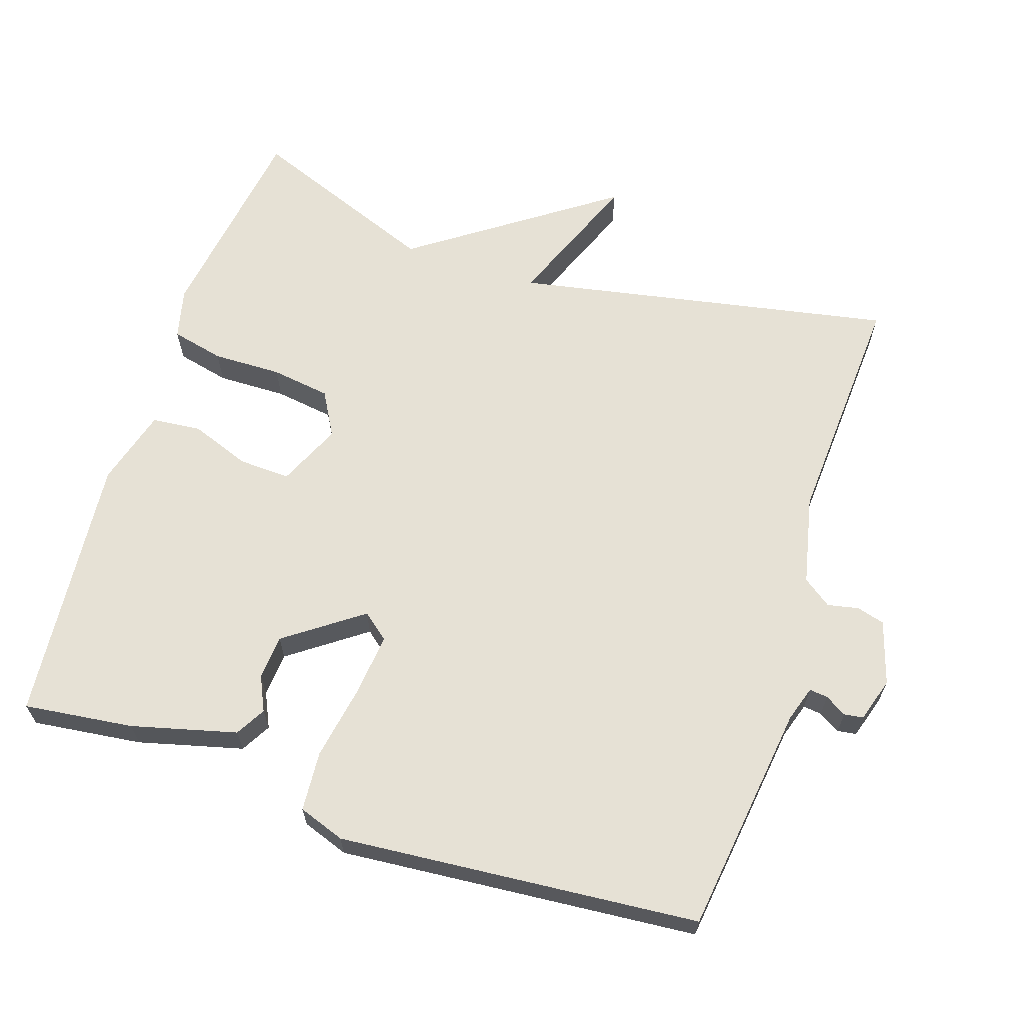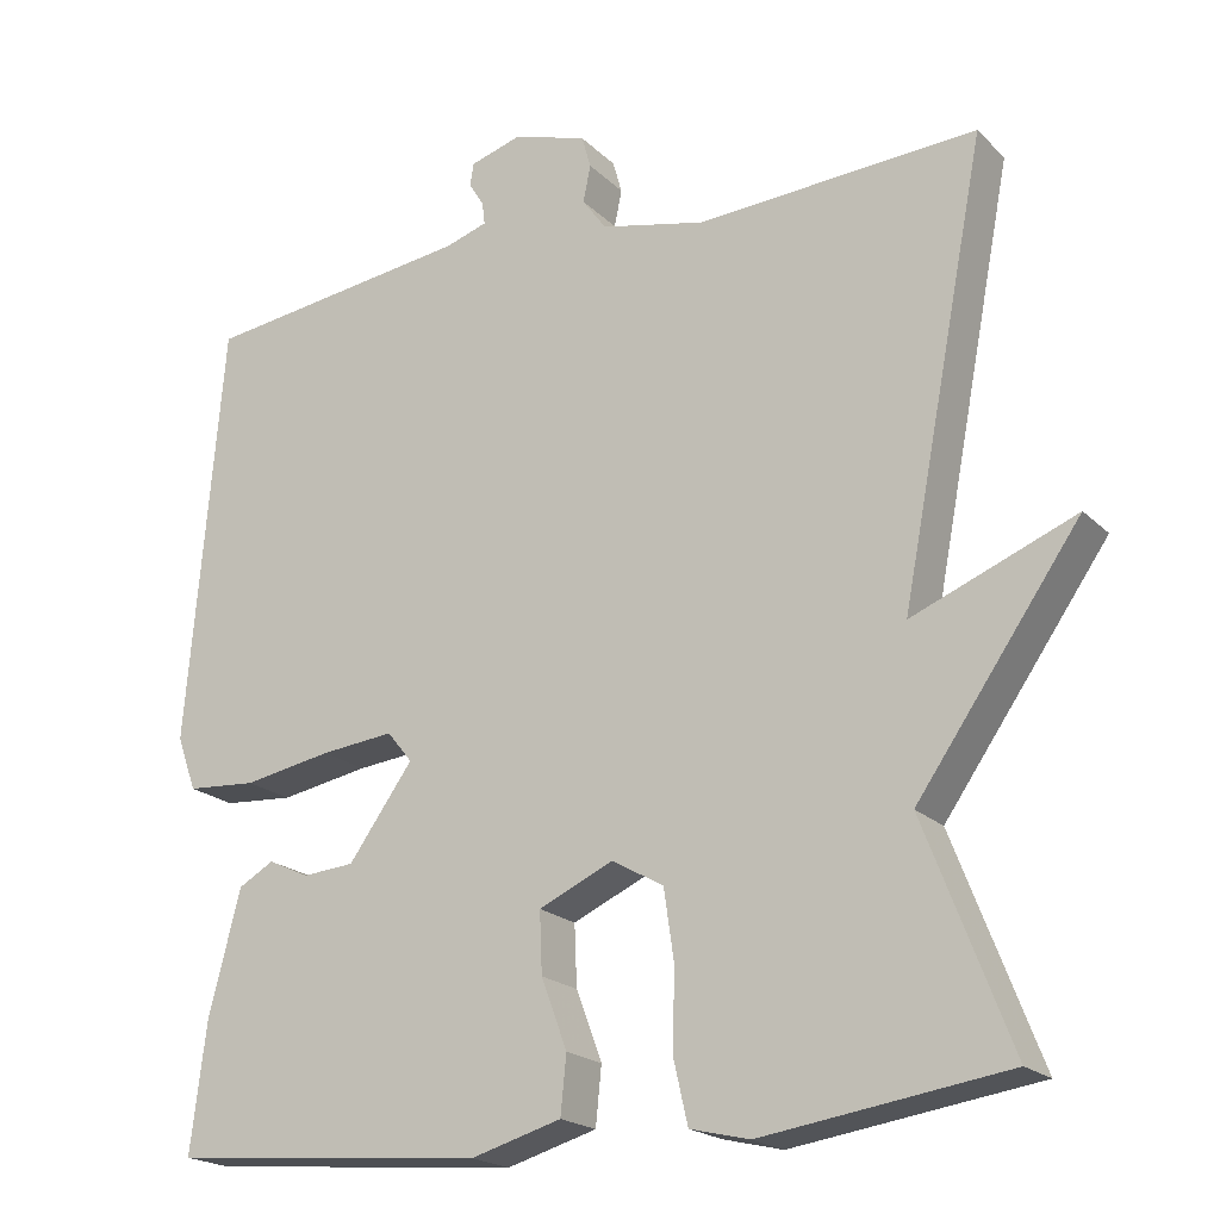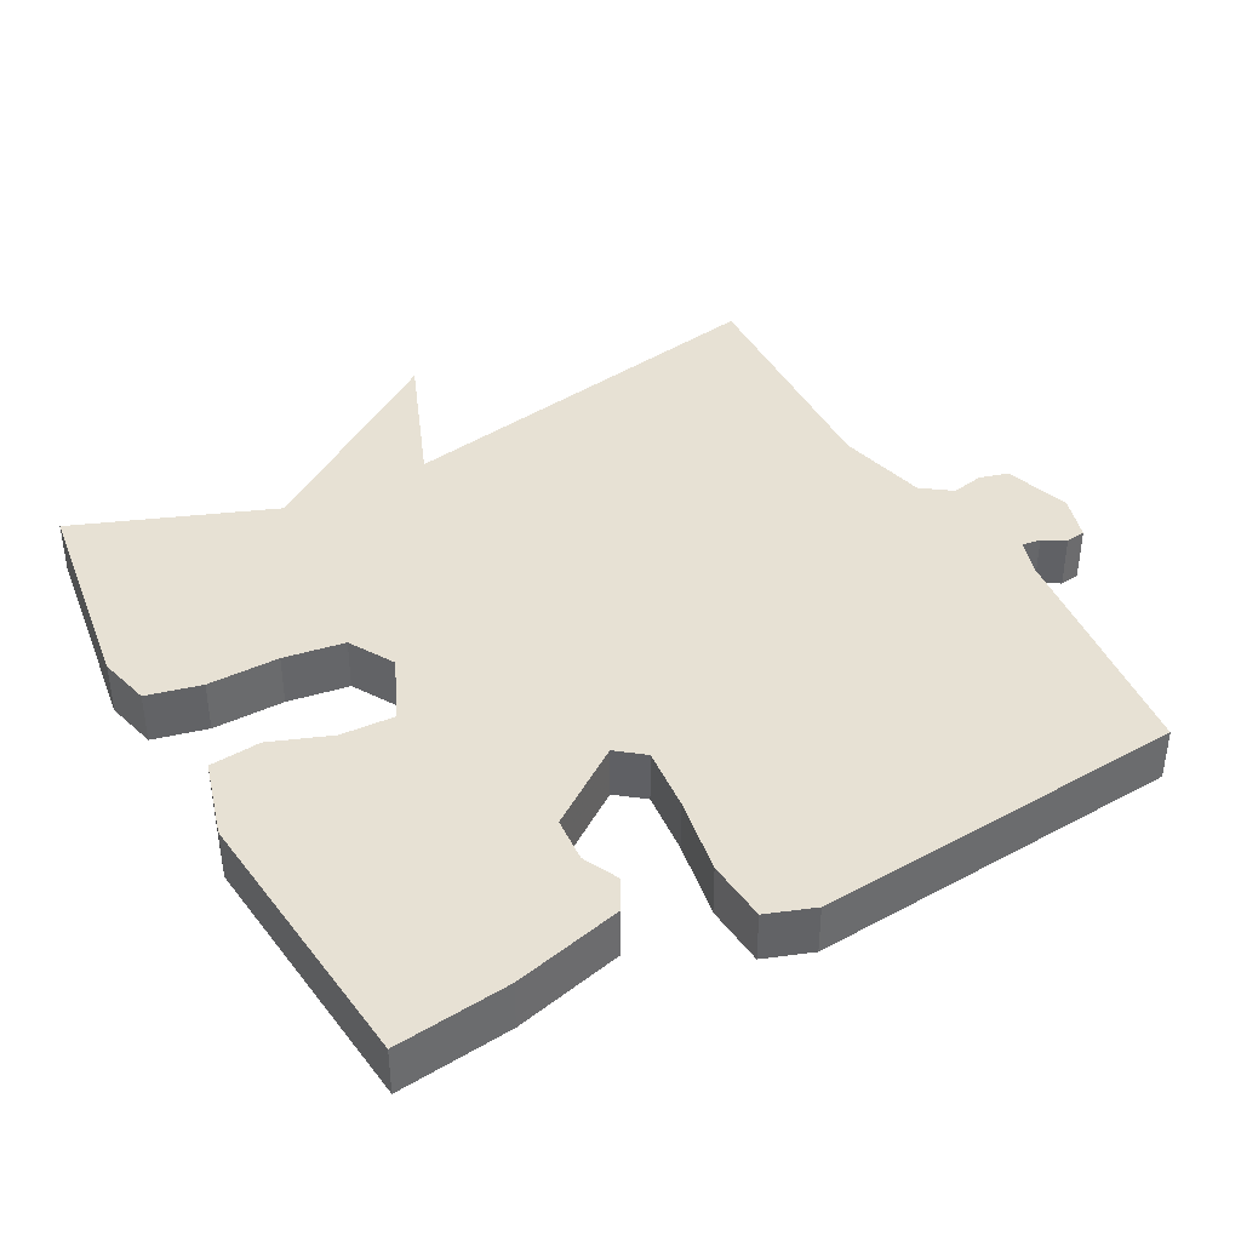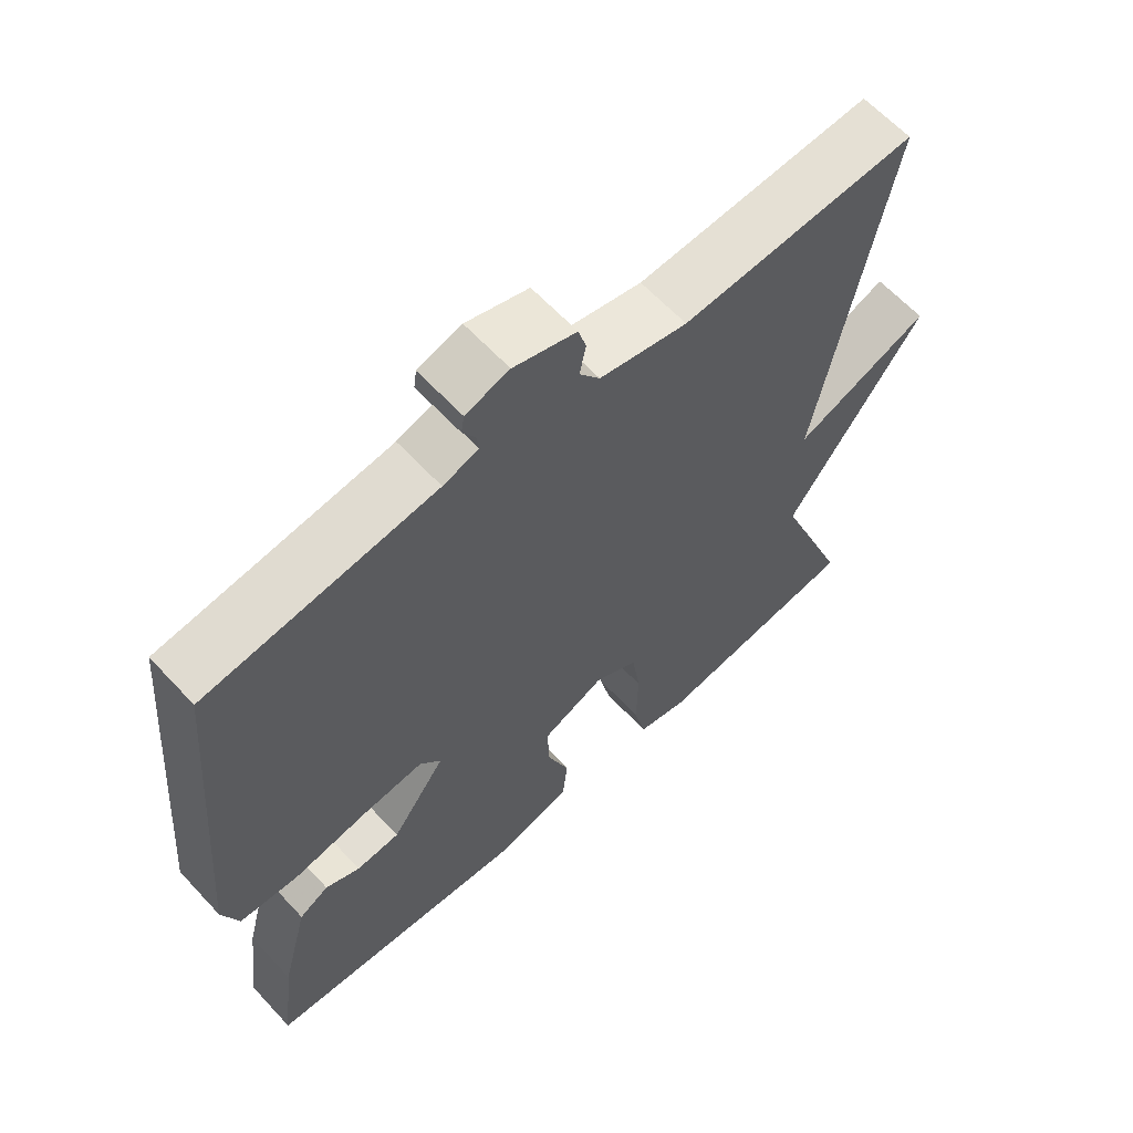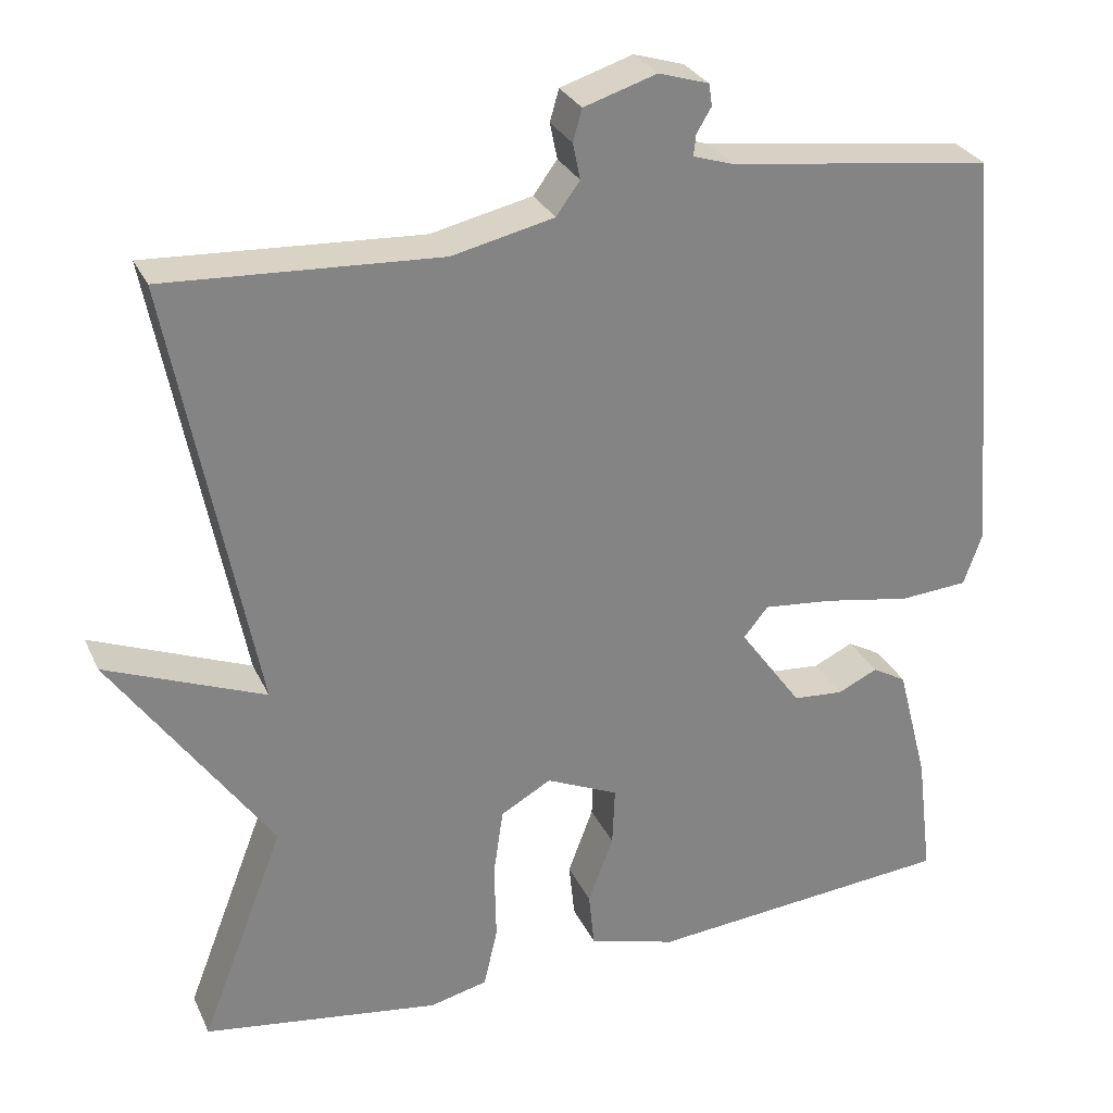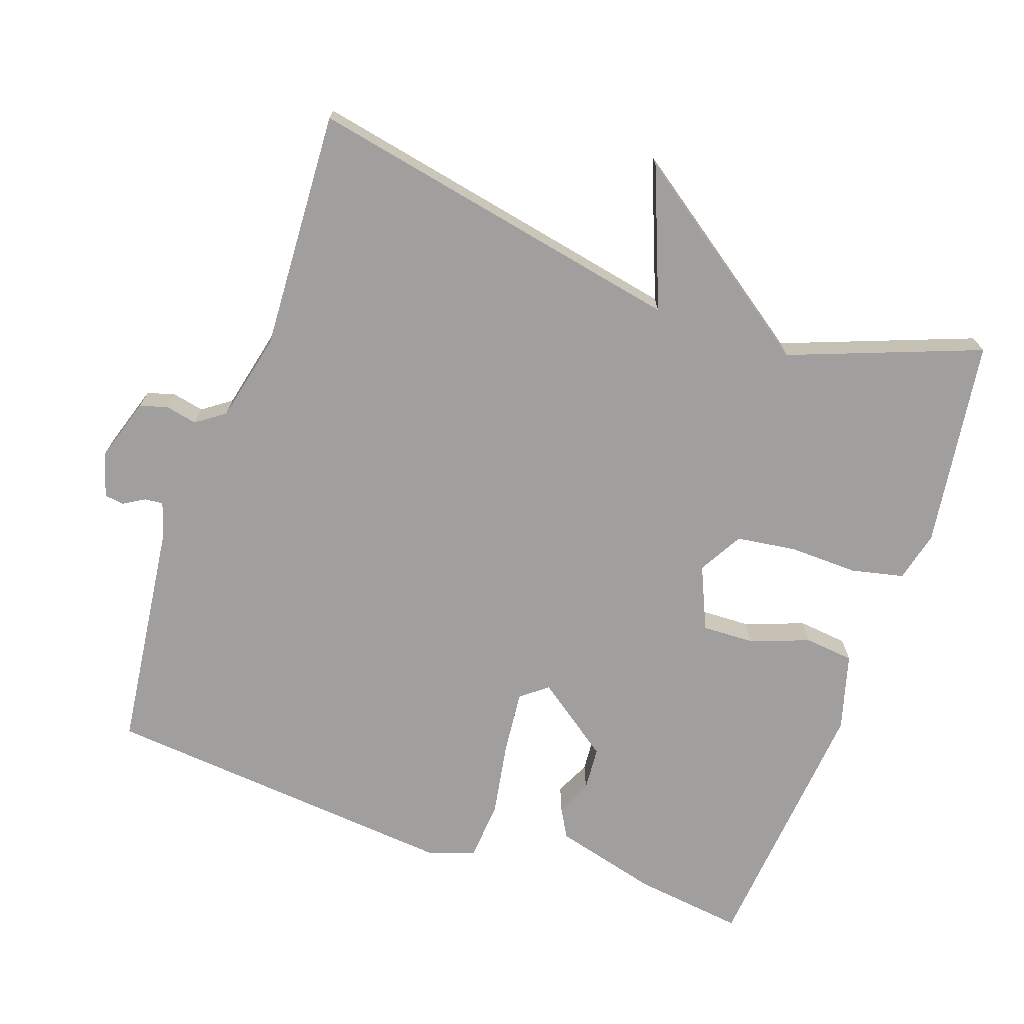
<metadata>
{"format":"obj","ext":"obj","renderer":"f3d","projection":"perspective","resolution":1024,"background":"white","views":[{"elev":64.6,"azim":-71.8,"up":"+Y"},{"elev":-20.1,"azim":31.0,"up":"+Z"},{"elev":39.5,"azim":-118.8,"up":"+Y"},{"elev":62.5,"azim":-42.7,"up":"+Z"},{"elev":29.0,"azim":158.8,"up":"+Z"},{"elev":-71.3,"azim":70.4,"up":"+Y"}]}
</metadata>
<code>
v -0.5 0.07 -0.5
v -0.481 0.07 -0.346
v -0.443 0.07 -0.199
v -0.401 0.07 -0.175
v -0.352 0.07 -0.198
v -0.29 0.07 -0.193
v -0.213 0.07 -0.086
v -0.243 0.07 -0.049
v -0.33 0.07 -0.058
v -0.436 0.07 -0.077
v -0.52 0.07 -0.071
v -0.543 0.07 -0.006
v -0.5 0.07 0.5
v -0.176 0.07 0.542
v -0.126 0.07 0.558
v -0.129 0.07 0.584
v -0.147 0.07 0.614
v -0.143 0.07 0.641
v -0.081 0.07 0.66
v 0.008 0.07 0.632
v 0.019 0.07 0.593
v 0.01 0.07 0.549
v 0.039 0.07 0.509
v 0.164 0.07 0.481
v 0.5 0.07 0.5
v 0.397 0.07 -0.033
v 0.592 0.07 0.045
v 0.397 0.07 -0.233
v 0.5 0.07 -0.5
v 0.208 0.07 -0.543
v 0.137 0.07 -0.526
v 0.12 0.07 -0.452
v 0.122 0.07 -0.355
v 0.11 0.07 -0.272
v 0.048 0.07 -0.237
v -0.041 0.07 -0.277
v -0.038 0.07 -0.35
v -0.007 0.07 -0.433
v -0.014 0.07 -0.502
v -0.122 0.07 -0.533
v -0.5 0 -0.5
v -0.481 0 -0.346
v -0.443 0 -0.199
v -0.401 0 -0.175
v -0.352 0 -0.198
v -0.29 0 -0.193
v -0.213 0 -0.086
v -0.243 0 -0.049
v -0.33 0 -0.058
v -0.436 0 -0.077
v -0.52 0 -0.071
v -0.543 0 -0.006
v -0.5 0 0.5
v -0.176 0 0.542
v -0.126 0 0.558
v -0.129 0 0.584
v -0.147 0 0.614
v -0.143 0 0.641
v -0.081 0 0.66
v 0.008 0 0.632
v 0.019 0 0.593
v 0.01 0 0.549
v 0.039 0 0.509
v 0.164 0 0.481
v 0.5 0 0.5
v 0.397 0 -0.033
v 0.592 0 0.045
v 0.397 0 -0.233
v 0.5 0 -0.5
v 0.208 0 -0.543
v 0.137 0 -0.526
v 0.12 0 -0.452
v 0.122 0 -0.355
v 0.11 0 -0.272
v 0.048 0 -0.237
v -0.041 0 -0.277
v -0.038 0 -0.35
v -0.007 0 -0.433
v -0.014 0 -0.502
v -0.122 0 -0.533
f 3 4 5
f 2 3 5
f 1 2 5
f 40 1 5
f 39 40 5
f 38 39 5
f 37 38 5
f 36 37 5 6
f 35 36 6 7
f 34 35 7 8
f 31 32 33
f 30 31 33
f 29 30 33
f 28 29 33
f 28 33 34
f 27 28 34
f 26 27 34
f 26 34 8
f 25 26 8
f 24 25 8
f 20 21 22
f 19 20 22
f 18 19 22
f 17 18 22
f 16 17 22
f 15 16 22 23
f 14 15 23
f 14 23 24
f 13 14 24
f 12 13 24
f 11 12 24
f 10 11 24
f 9 10 24
f 8 9 24
f 45 44 43
f 45 43 42
f 45 42 41
f 45 41 80
f 45 80 79
f 45 79 78
f 45 78 77
f 46 45 77 76
f 47 46 76 75
f 48 47 75 74
f 73 72 71
f 73 71 70
f 73 70 69
f 73 69 68
f 74 73 68
f 74 68 67
f 74 67 66
f 48 74 66
f 48 66 65
f 48 65 64
f 62 61 60
f 62 60 59
f 62 59 58
f 62 58 57
f 62 57 56
f 63 62 56 55
f 63 55 54
f 64 63 54
f 64 54 53
f 64 53 52
f 64 52 51
f 64 51 50
f 64 50 49
f 64 49 48
f 1 41 42 2
f 2 42 43 3
f 3 43 44 4
f 4 44 45 5
f 5 45 46 6
f 6 46 47 7
f 7 47 48 8
f 8 48 49 9
f 9 49 50 10
f 10 50 51 11
f 11 51 52 12
f 12 52 53 13
f 13 53 54 14
f 14 54 55 15
f 15 55 56 16
f 16 56 57 17
f 17 57 58 18
f 18 58 59 19
f 19 59 60 20
f 20 60 61 21
f 21 61 62 22
f 22 62 63 23
f 23 63 64 24
f 24 64 65 25
f 25 65 66 26
f 26 66 67 27
f 27 67 68 28
f 28 68 69 29
f 29 69 70 30
f 30 70 71 31
f 31 71 72 32
f 32 72 73 33
f 33 73 74 34
f 34 74 75 35
f 35 75 76 36
f 36 76 77 37
f 37 77 78 38
f 38 78 79 39
f 39 79 80 40
f 40 80 41 1

</code>
